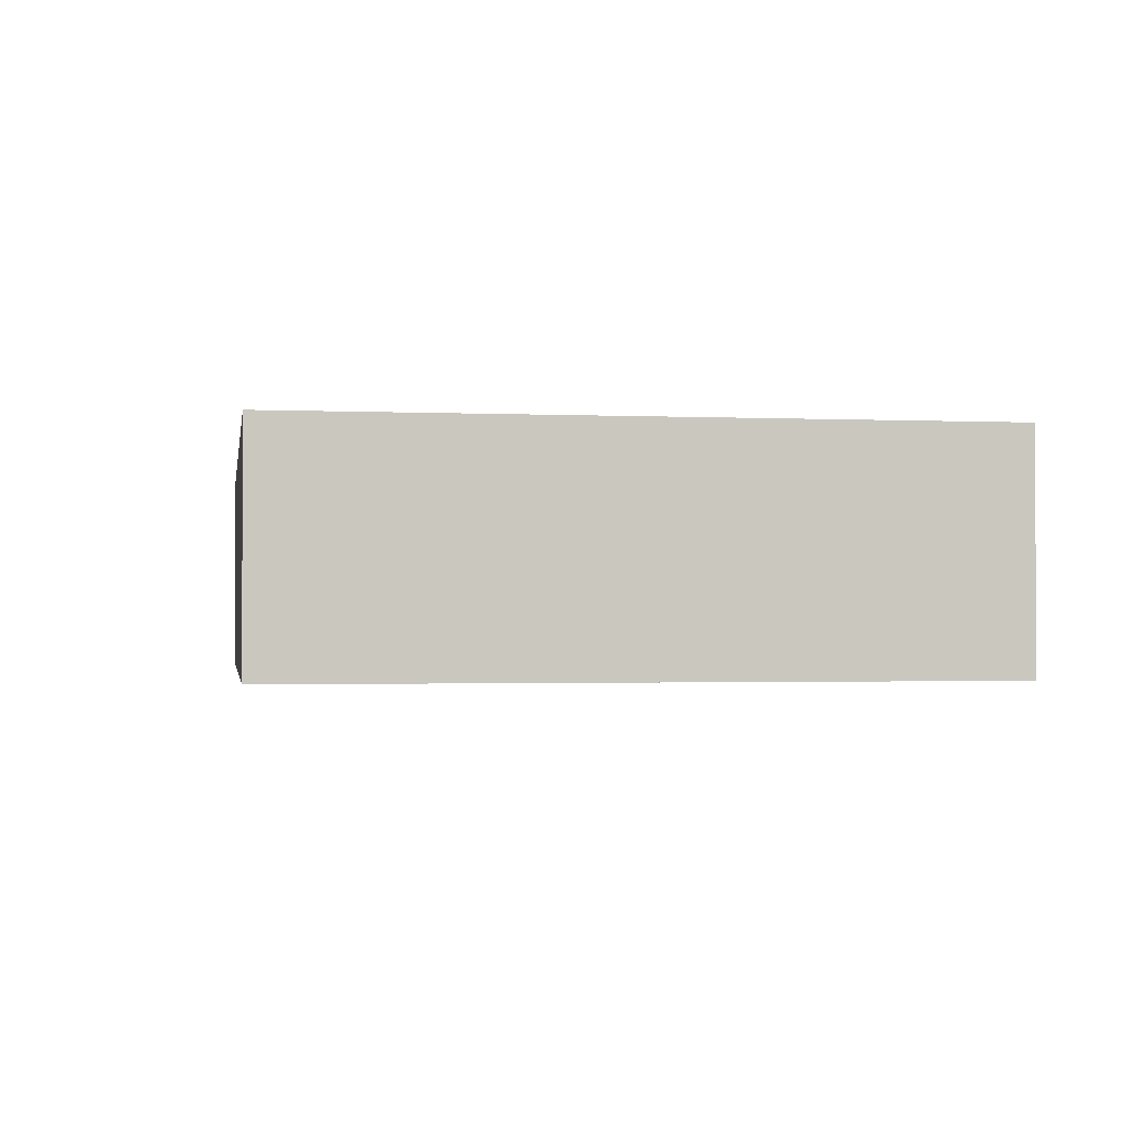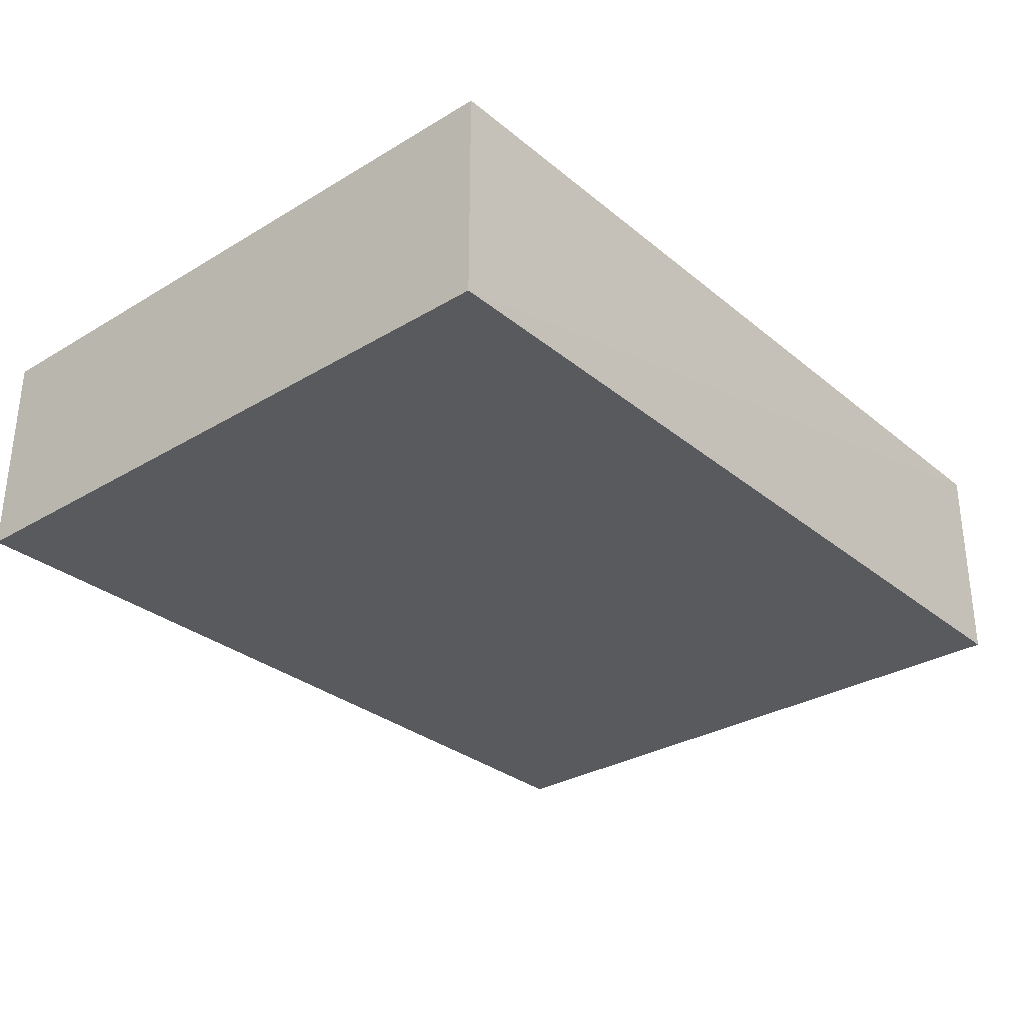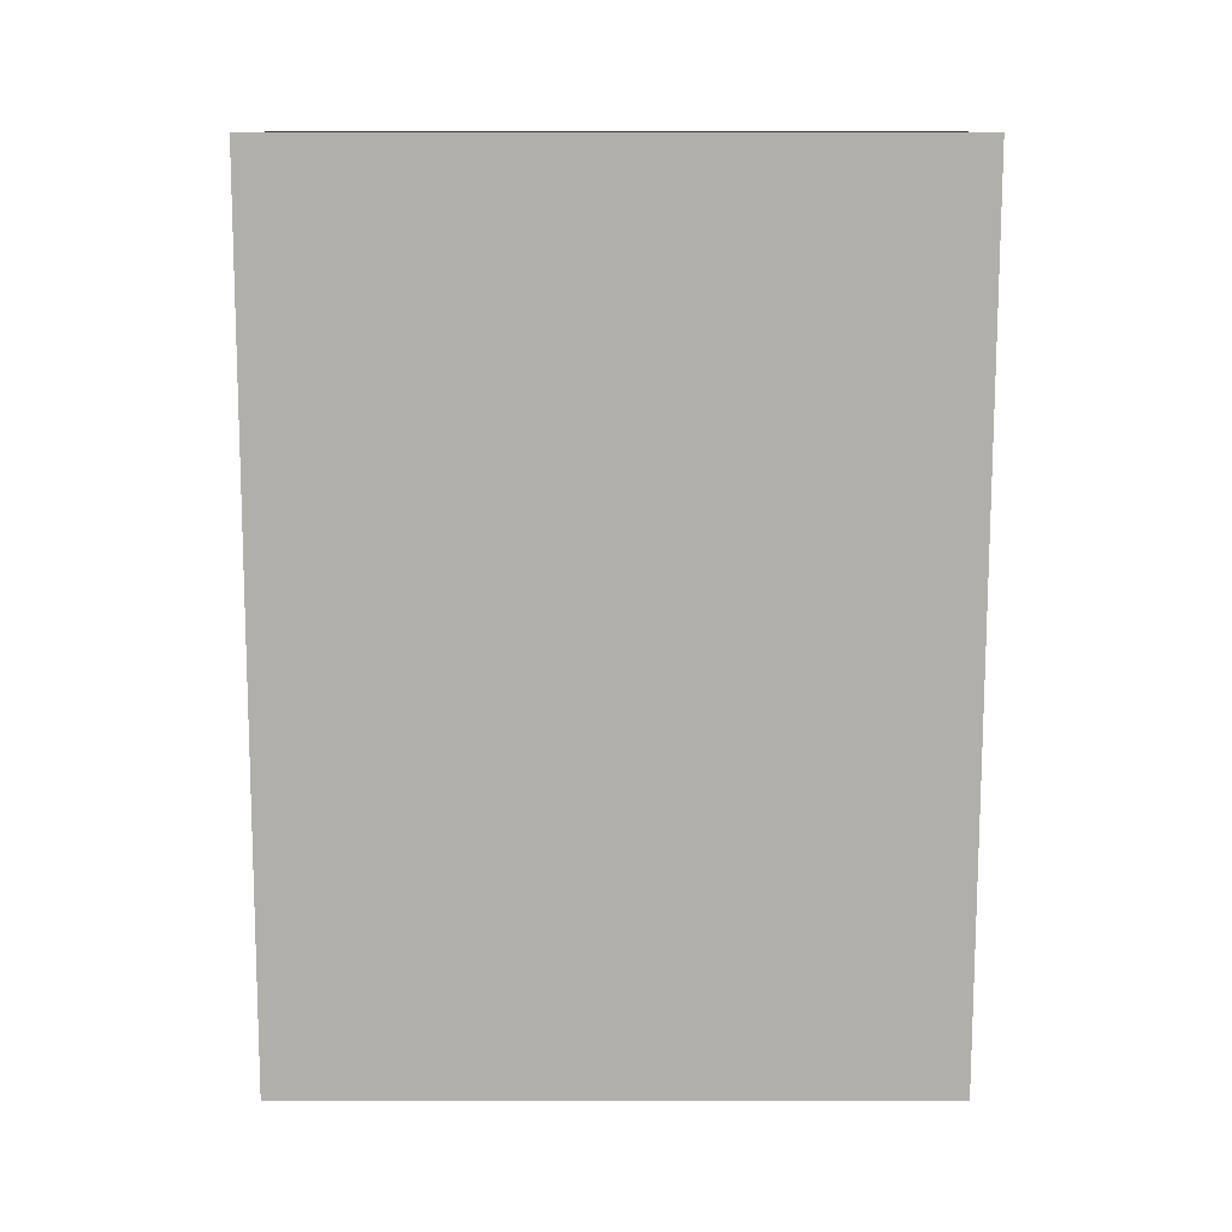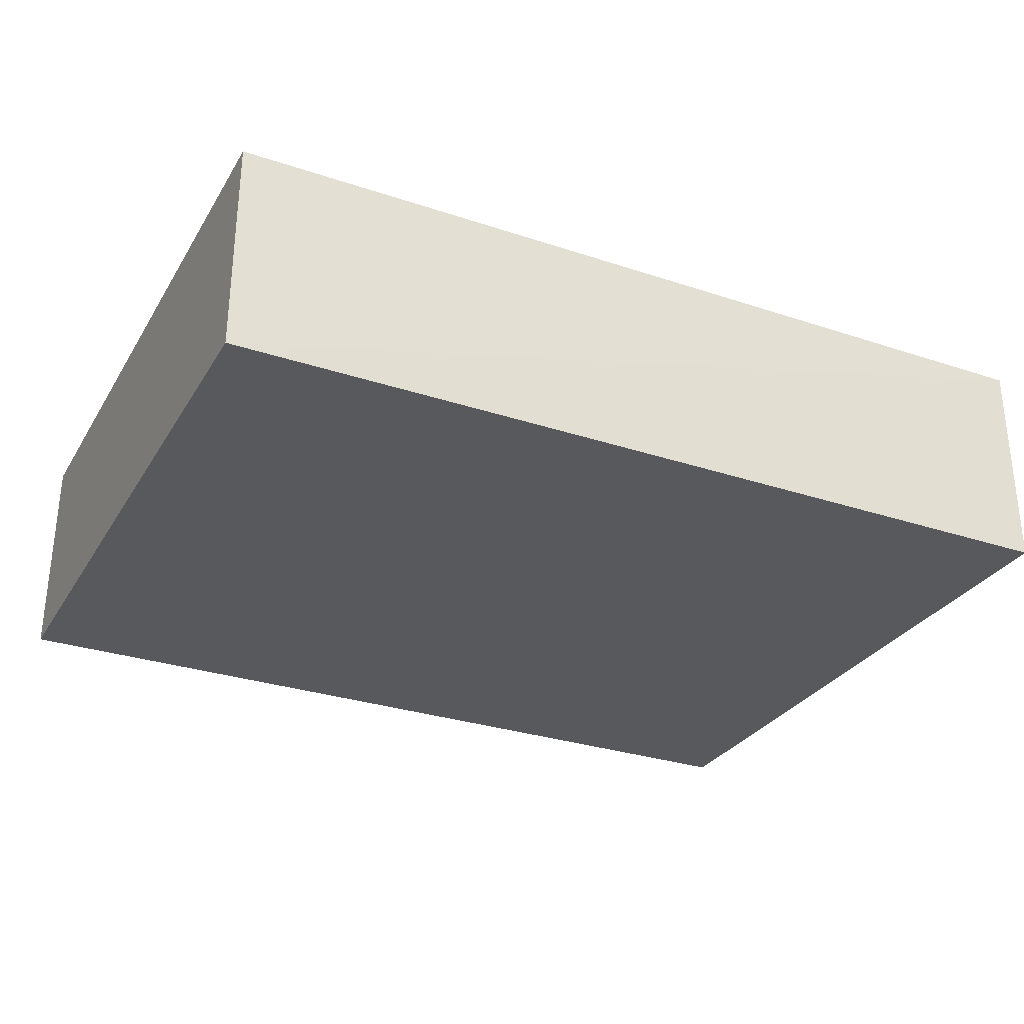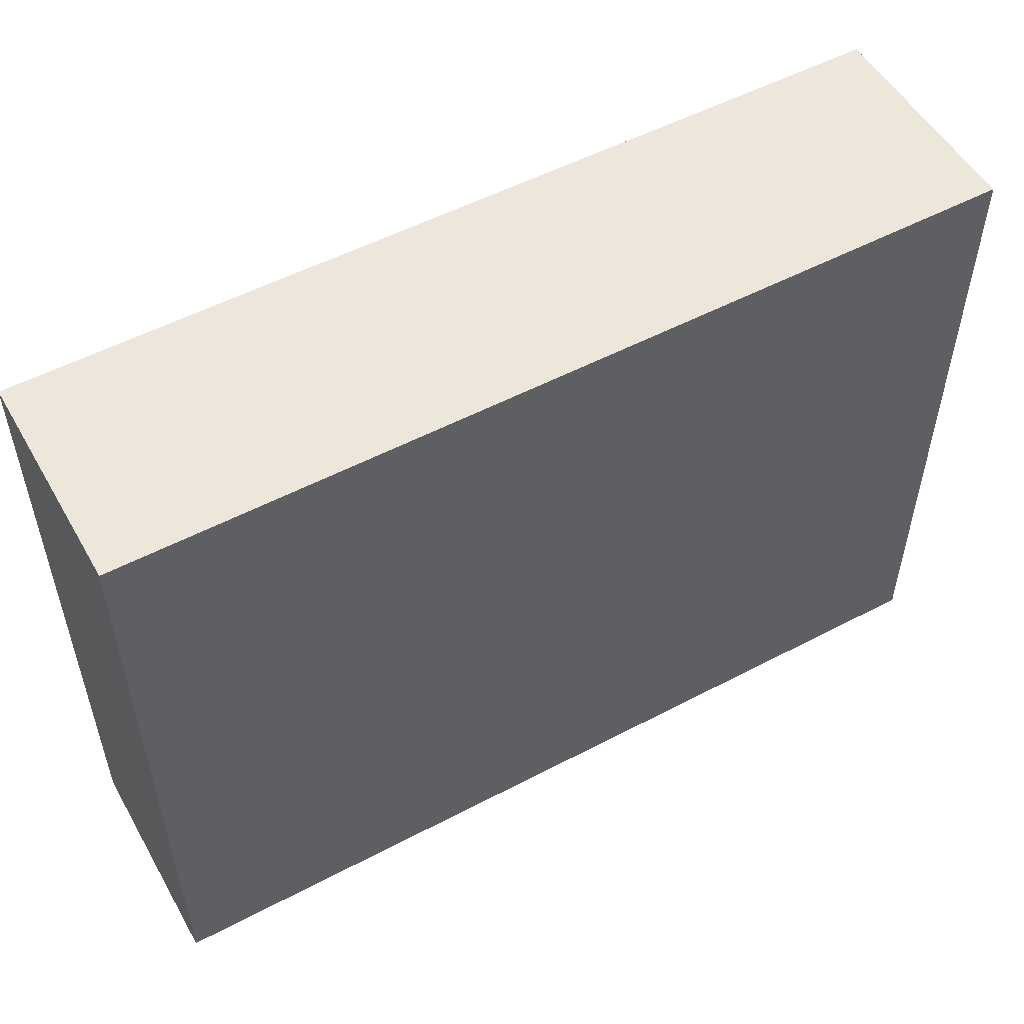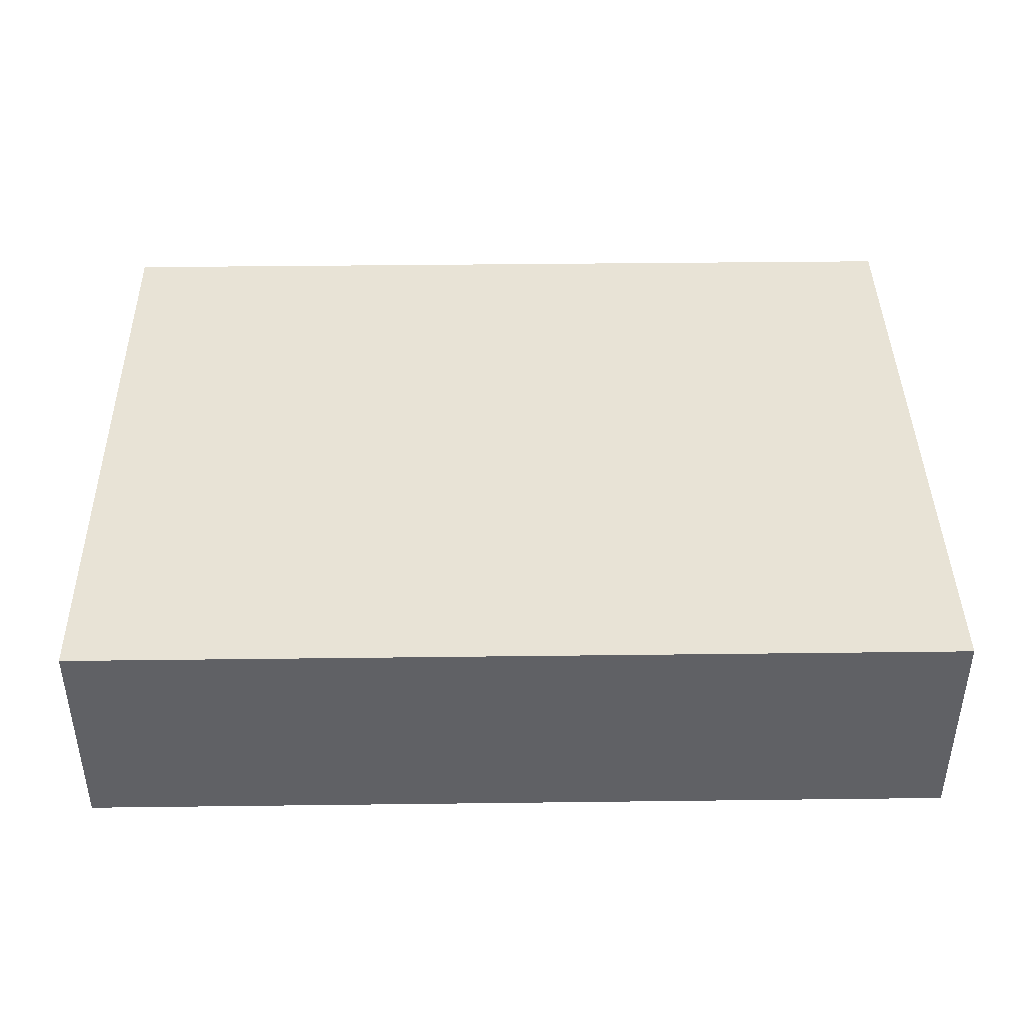
<metadata>
{"format":"obj","ext":"obj","renderer":"f3d","projection":"perspective","resolution":1024,"background":"white","views":[{"elev":-1.5,"azim":80.8,"up":"+Y"},{"elev":-30.8,"azim":-49.4,"up":"+Y"},{"elev":-78.1,"azim":89.9,"up":"+Y"},{"elev":-29.9,"azim":-25.9,"up":"+Y"},{"elev":53.1,"azim":150.6,"up":"+Z"},{"elev":41.9,"azim":-1.0,"up":"+Y"}]}
</metadata>
<code>
o 9136
v 2225 1880 22.76
v 2225 1880 22.76
v 2225 1880 22.76
v 2225 1880 22.8
v 2225 1880 22.8
v 2225 1880 22.8
v 2225 1880 22.76
v 2225 1880 22.76
v 2225 1880 22.76
v 2225 1880 22.8
v 2225 1880 22.76
v 2225 1880 22.8
v 2225 1880 22.8
v 2225 1880 22.8
v 2225 1880 22.8
v 2225 1880 22.8
v 2225 1880 22.76
v 2225 1880 22.8
v 2225 1880 22.76
v 2225 1880 22.8
v 2225 1880 22.8
v 2225 1880 22.76
v 2225 1880 22.8
v 2225 1880 22.8
v 2225 1880 22.76
v 2225 1880 22.76
v 2225 1880 22.8
v 2225 1880 22.76
v 2225 1880 22.76
f 1 2 3
f 1 4 5
f 6 2 7
f 8 9 7
f 10 7 11
f 12 13 14
f 14 15 16
f 17 15 18
f 19 20 21
f 22 23 20
f 24 25 26
f 27 28 29

</code>
